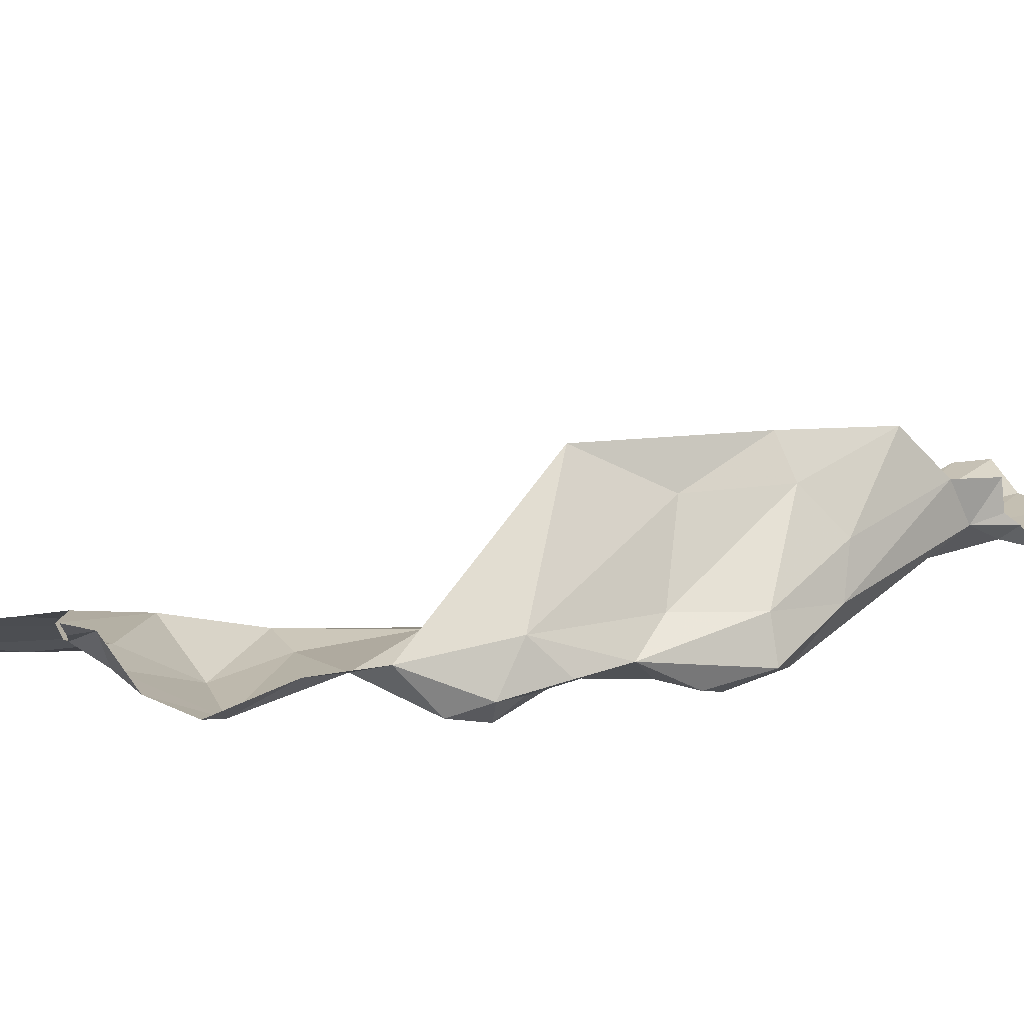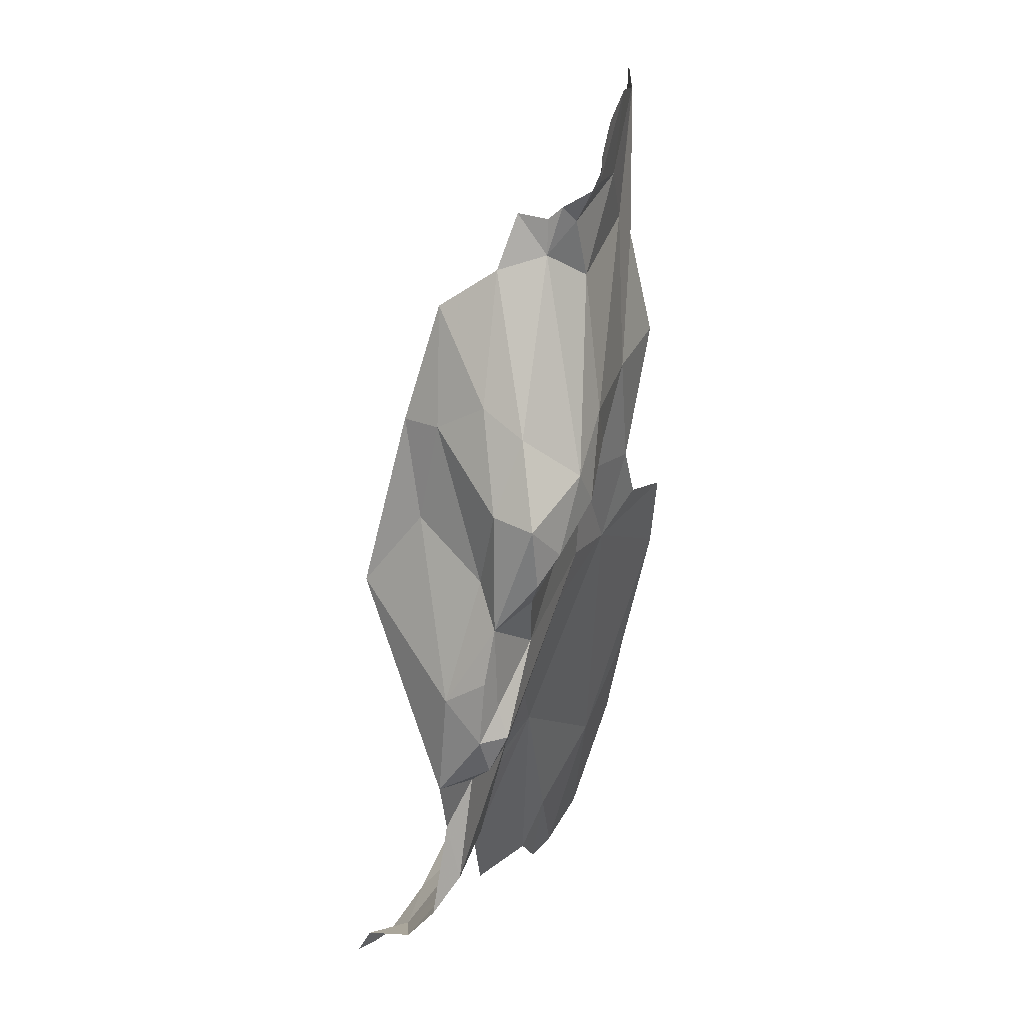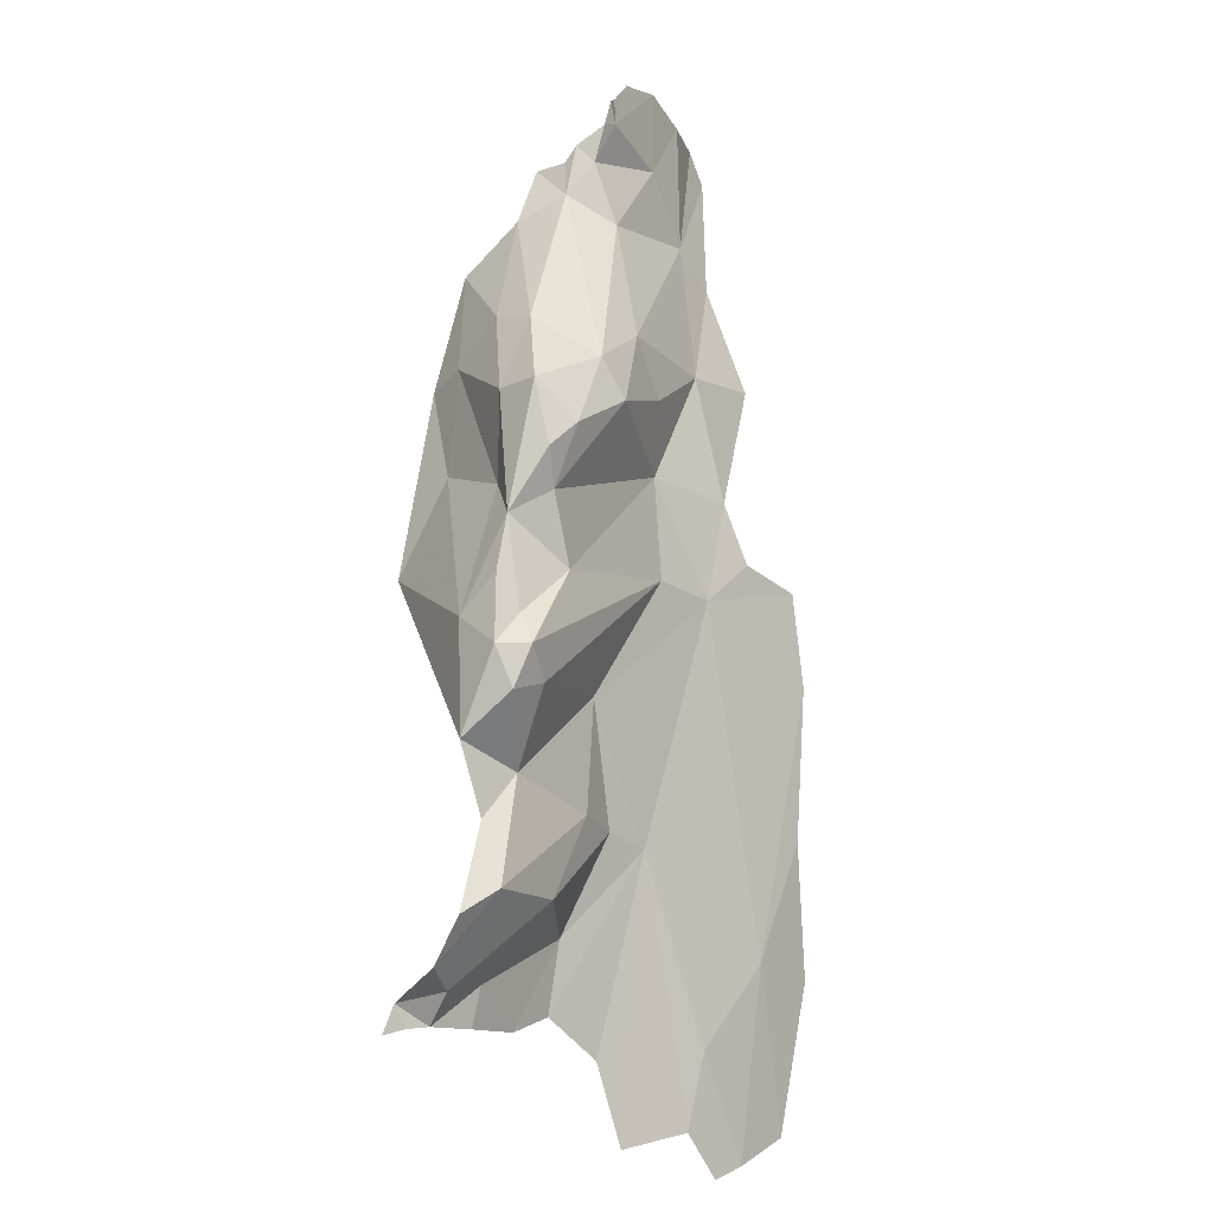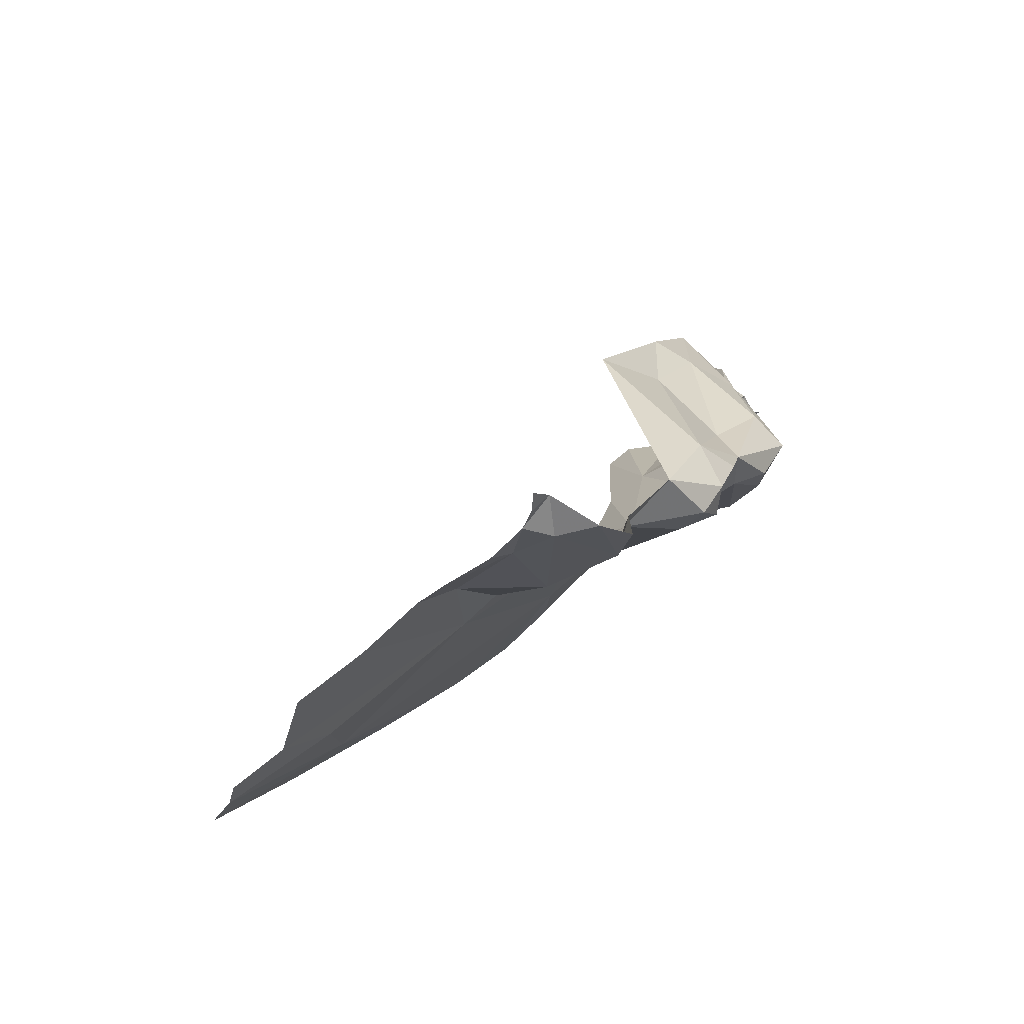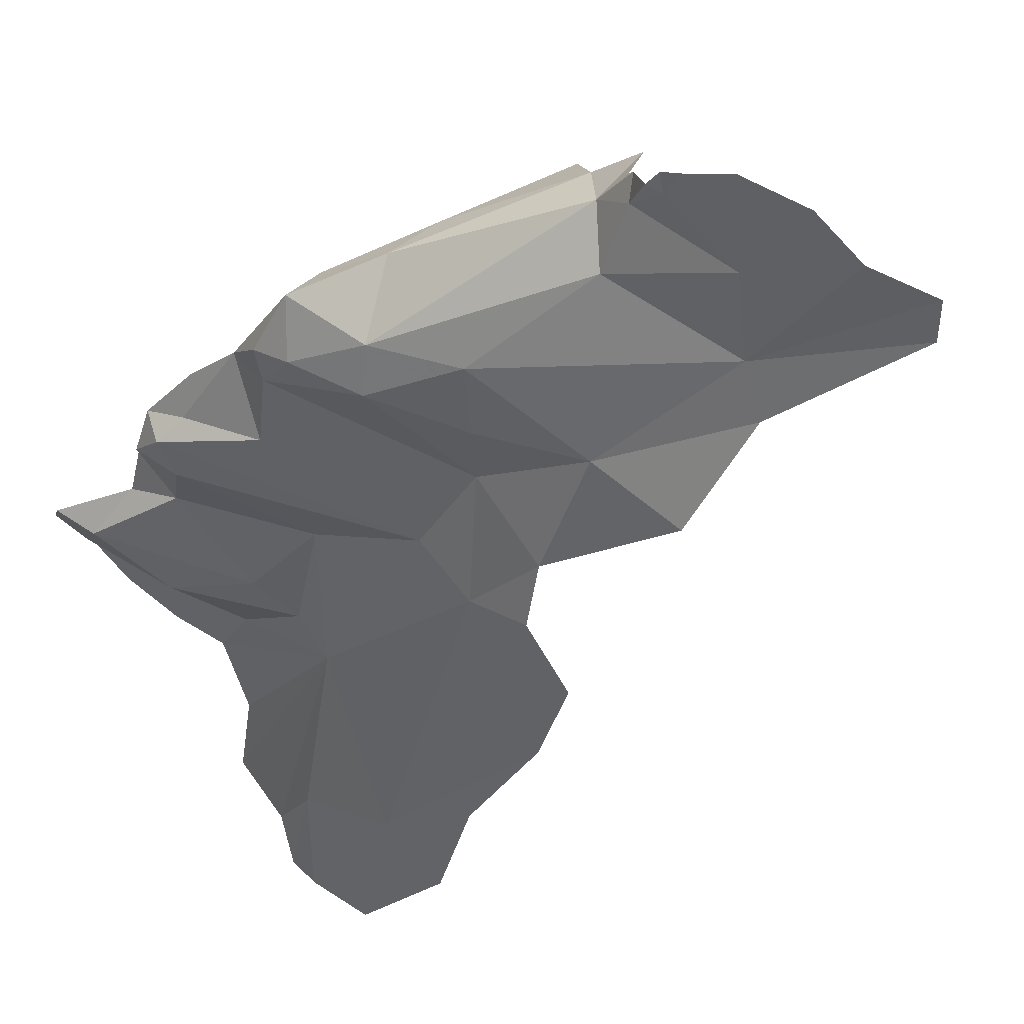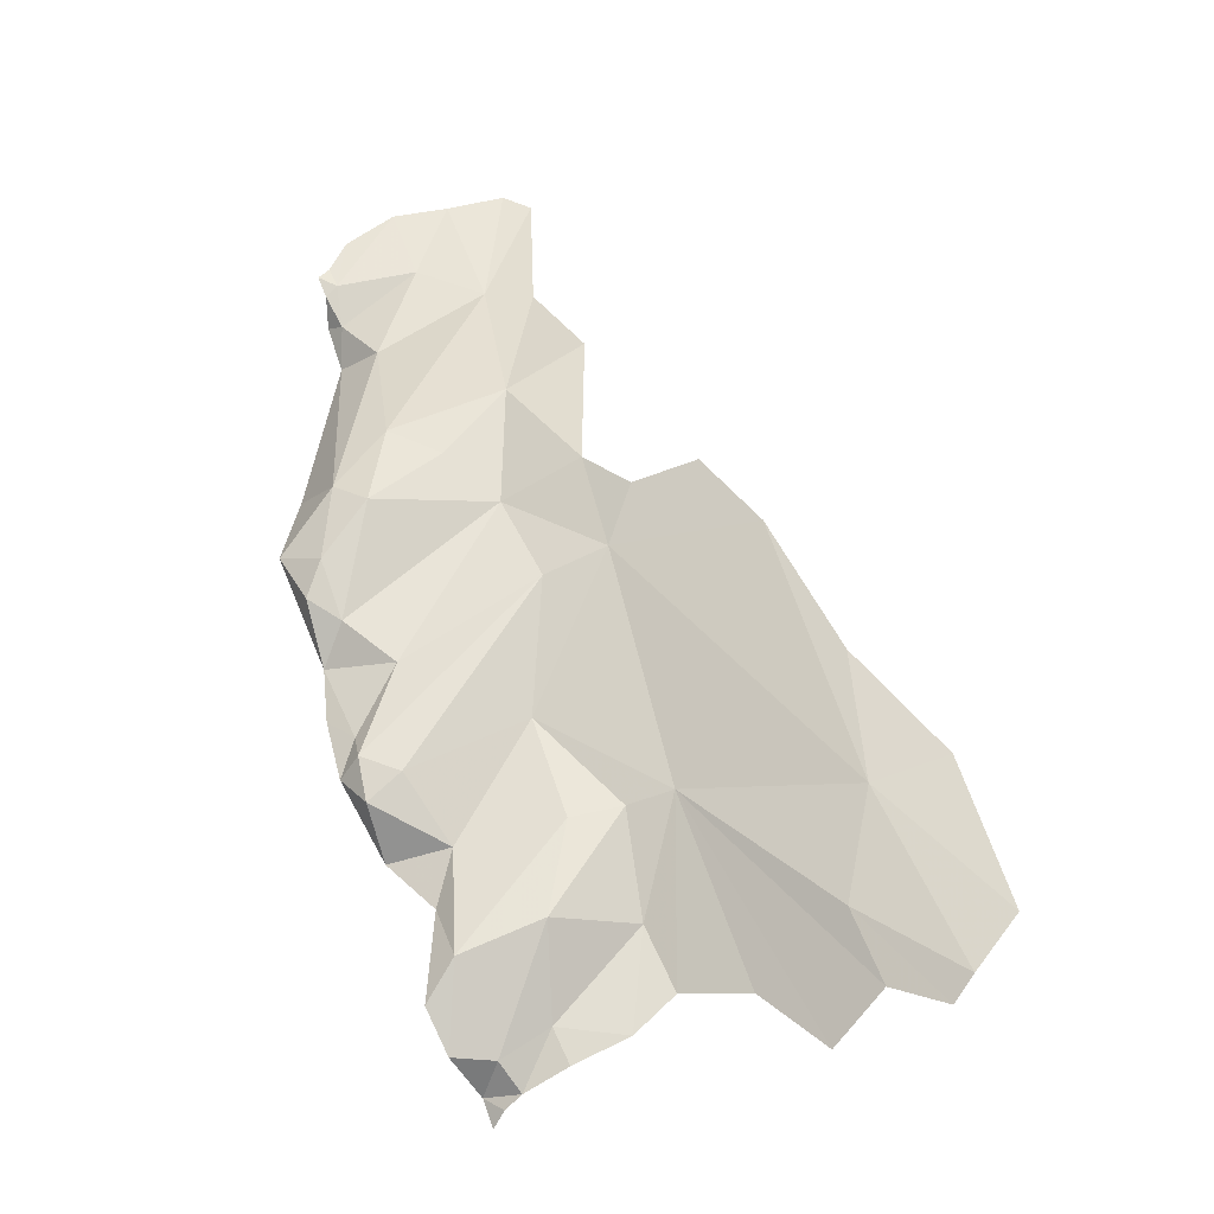
<metadata>
{"format":"obj","ext":"obj","renderer":"f3d","projection":"perspective","resolution":1024,"background":"white","views":[{"elev":37.8,"azim":48.0,"up":"+Z"},{"elev":4.2,"azim":82.1,"up":"+Y"},{"elev":-40.0,"azim":97.2,"up":"+Y"},{"elev":-70.8,"azim":10.2,"up":"+Y"},{"elev":-36.7,"azim":125.3,"up":"+Z"},{"elev":-46.4,"azim":164.5,"up":"+Y"}]}
</metadata>
<code>
v -0.9756 6.412 -1.331
v -1.016 6.36 -1.308
v -0.9923 6.43 -1.348
v -0.9548 6.449 -1.345
v -1.509 5.729 -1.448
v -1.33 5.871 -1.374
v -1.41 5.701 -1.376
v -1.188 5.55 -1.247
v -1.216 5.945 -1.396
v -1.313 6.091 -1.454
v -1.113 6.005 -1.371
v -1.632 5.833 -1.595
v -1.53 5.824 -1.52
v -1.449 5.904 -1.488
v -1.031 6.296 -1.255
v -0.993 6.383 -1.278
v -1.014 6.363 -1.254
v -1.037 6.375 -1.2
v -0.9734 6.476 -1.349
v -1.136 6.46 -1.4
v -1.266 6.389 -1.437
v -1.179 6.63 -1.444
v -1.662 5.313 -1.314
v -1.427 5.471 -1.256
v -0.9937 5.951 -1.203
v -1.035 5.882 -1.319
v -1.095 5.832 -1.352
v -1.034 5.733 -1.281
v -1.341 6.649 -1.477
v -1.288 6.69 -1.459
v -1.085 6.264 -1.339
v -1.885 5.457 -1.569
v -1.934 5.239 -1.489
v -2.055 5.269 -1.562
v -1.741 5.699 -1.601
v -1.439 6.167 -1.536
v -1.088 5.638 -1.235
v -1.06 6.27 -1.164
v -0.9976 6.544 -1.369
v -1.078 6.612 -1.41
v -1.021 5.673 -1.236
v -1.353 6.358 -1.477
v -1.22 5.343 -1.204
v -1.324 5.247 -1.147
v -1.17 5.296 -1.163
v -1.226 5.249 -1.07
v -1.126 5.357 -1.138
v -1.075 5.584 -1.161
v -1.145 5.366 -1.196
v -1.139 5.425 -1.175
v -1.092 5.478 -1.143
v -1.152 5.438 -1.075
v -1.105 5.676 -1.137
v -1.015 5.806 -1.151
v -0.967 5.779 -1.218
v -1.497 5.278 -1.236
v -1.342 5.04 -1.123
v -1.71 5.024 -1.144
v -1.82 4.999 -1.211
v -1.99 4.946 -1.347
v -1.922 5.064 -1.385
v -1.492 4.891 -0.9906
v -1.557 4.921 -1.045
v -1.521 4.979 -1.064
v -1.59 5.304 -1.262
v -1.312 5.153 -1.094
v -1.442 4.922 -1.025
v -1.48 5.103 -1.184
v -1.646 5.135 -1.171
v -1.204 5.795 -1.032
v -1.192 5.988 -1.001
v -1.312 5.663 -0.9321
v -1.124 5.973 -1.057
v -1.041 6.01 -1.136
v -2.106 4.936 -1.429
v -2.162 5.016 -1.498
v -1.934 4.891 -1.238
v -1.648 4.963 -1.095
v -1.123 6.205 -1.061
v -2.084 4.901 -1.385
v -1.309 4.977 -1.065
v -1.362 4.918 -1.019
v -1.437 4.905 -0.944
v -1.461 4.863 -0.922
v -1.471 4.878 -0.9585
f 1 2 3
f 1 3 4
f 5 6 7
f 6 8 7
f 9 10 11
f 5 12 13
f 14 5 13
f 15 16 17
f 15 17 18
f 19 4 3
f 20 21 22
f 23 5 24
f 15 25 26
f 16 15 2
f 16 2 1
f 27 26 28
f 27 11 26
f 29 30 21
f 11 21 31
f 11 31 26
f 32 33 34
f 32 35 33
f 36 10 14
f 9 6 10
f 8 6 37
f 38 15 18
f 39 3 40
f 41 37 28
f 15 26 31
f 19 3 39
f 30 22 21
f 29 21 42
f 24 5 7
f 28 37 27
f 38 25 15
f 2 15 31
f 14 6 5
f 6 9 27
f 33 35 5
f 36 42 10
f 3 2 20
f 3 20 40
f 27 37 6
f 42 21 10
f 10 21 11
f 5 23 33
f 31 20 2
f 35 12 5
f 20 31 21
f 9 11 27
f 10 6 14
f 40 20 22
f 7 43 24
f 44 24 43
f 43 45 44
f 44 45 46
f 47 46 45
f 37 41 48
f 45 49 47
f 43 49 45
f 50 48 51
f 48 52 51
f 50 49 8
f 47 49 50
f 47 50 51
f 48 53 52
f 46 47 52
f 47 51 52
f 48 54 53
f 48 8 37
f 43 7 49
f 8 49 7
f 50 8 48
f 55 41 28
f 56 44 57
f 23 58 59
f 23 60 61
f 26 55 28
f 62 63 64
f 23 24 65
f 55 48 41
f 66 44 46
f 67 68 57
f 68 69 65
f 64 68 67
f 70 71 72
f 70 73 71
f 64 69 68
f 61 33 23
f 54 48 55
f 57 44 66
f 62 64 67
f 65 56 68
f 54 25 74
f 54 74 73
f 65 24 56
f 61 75 33
f 76 33 75
f 76 34 33
f 77 23 59
f 26 25 55
f 77 60 23
f 44 56 24
f 69 64 78
f 69 58 23
f 69 78 58
f 74 79 73
f 54 73 53
f 65 69 23
f 63 78 64
f 60 80 61
f 68 56 57
f 75 61 80
f 79 71 73
f 79 74 38
f 73 70 53
f 74 25 38
f 25 54 55
f 72 52 70
f 72 46 52
f 57 66 81
f 82 67 57
f 62 67 83
f 83 84 85
f 82 83 67
f 81 82 57
f 62 83 85
f 52 53 70

</code>
